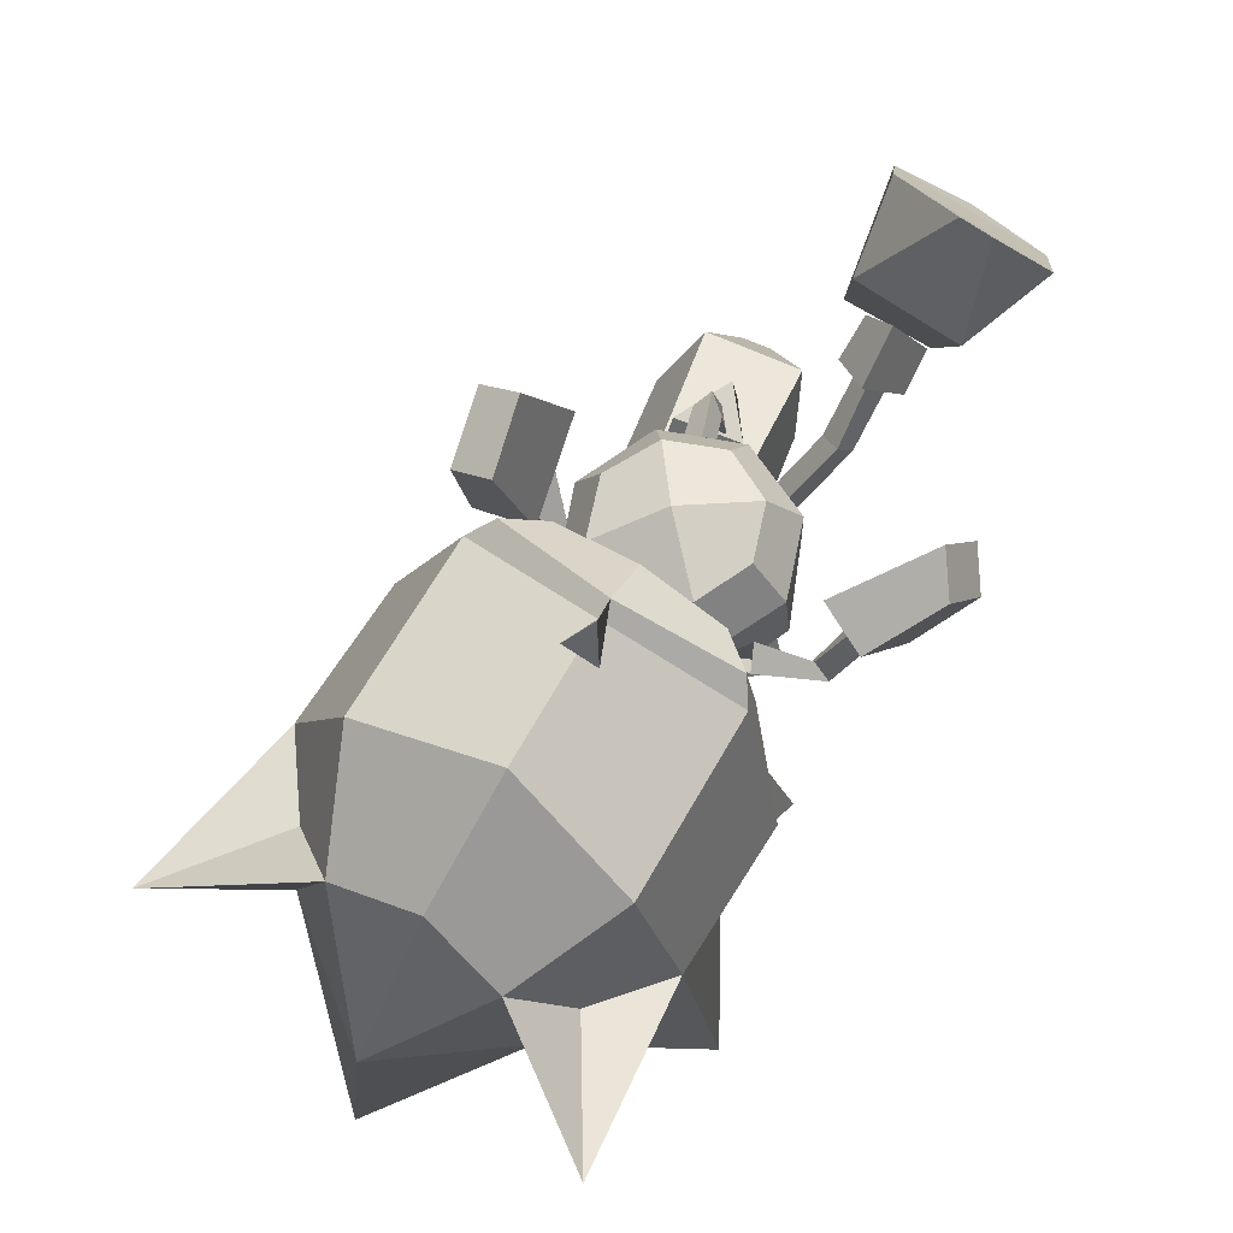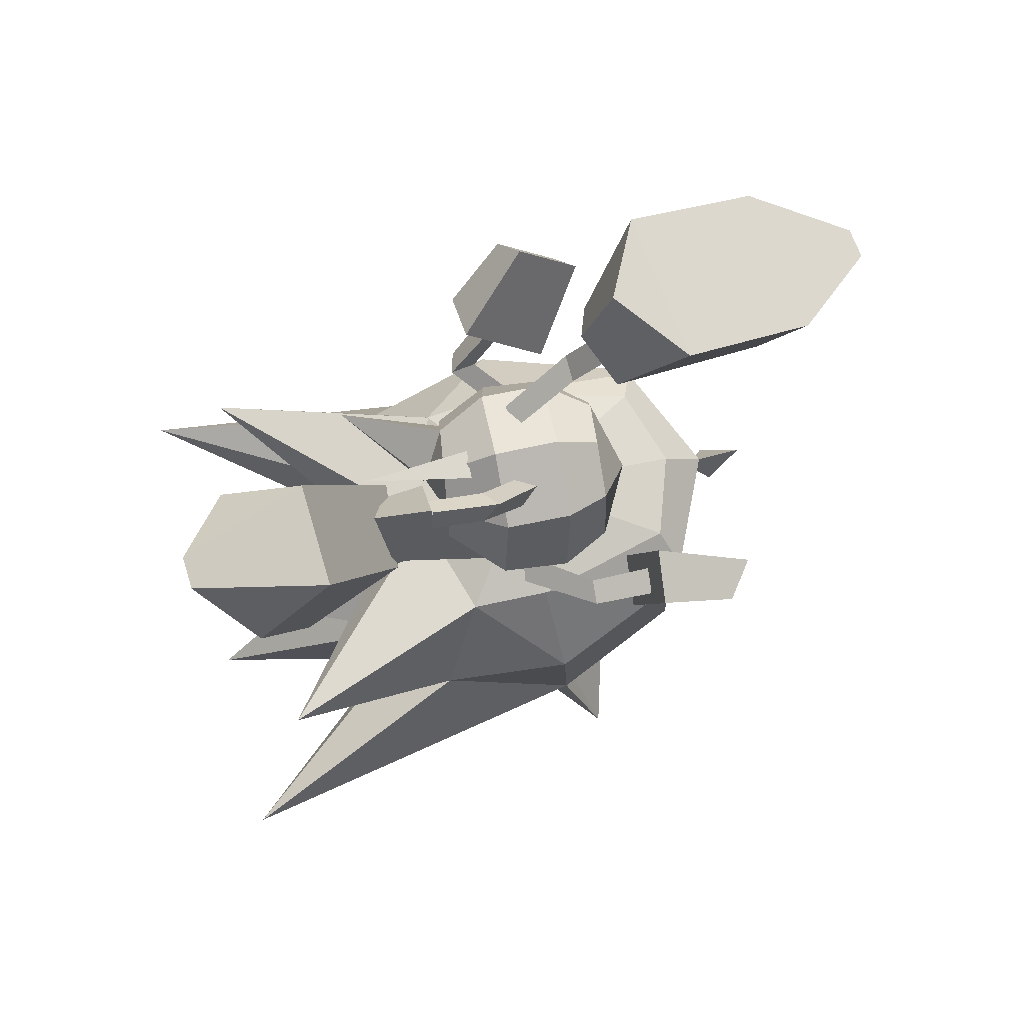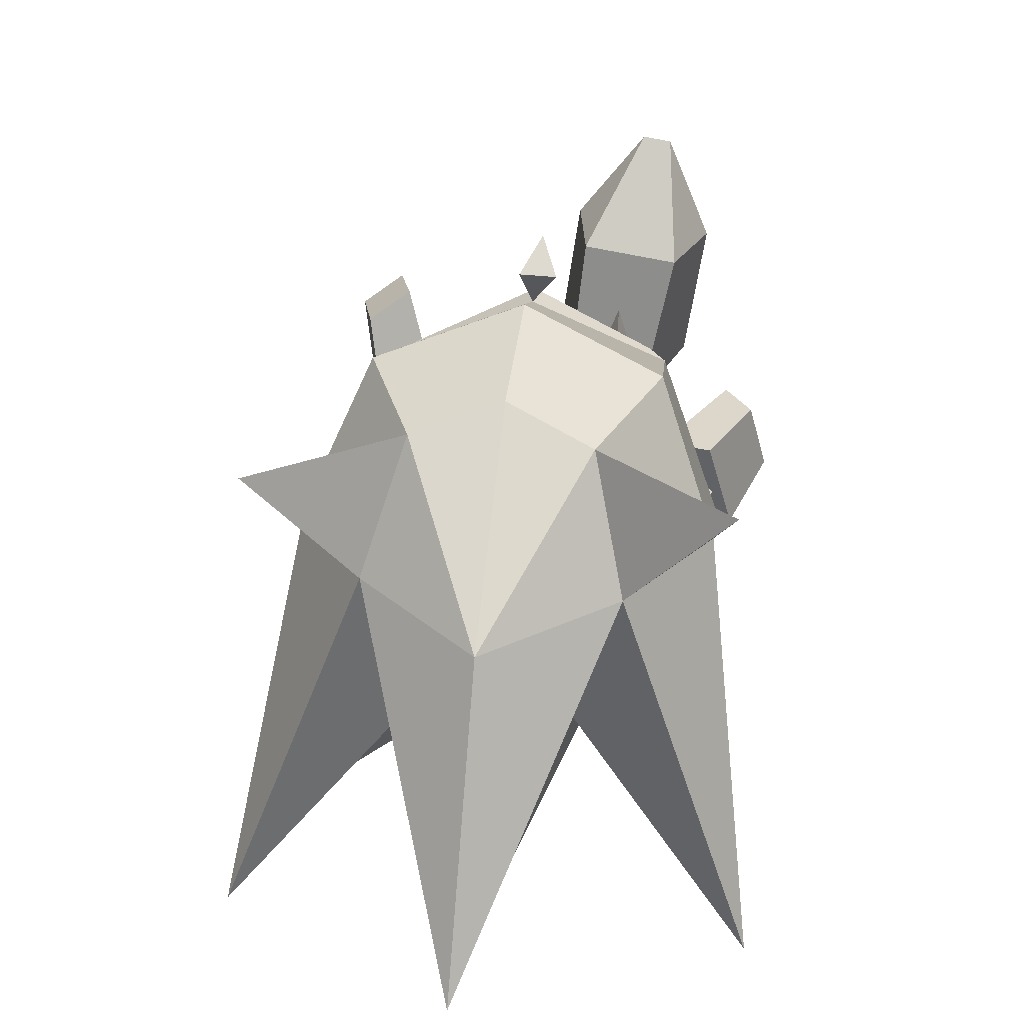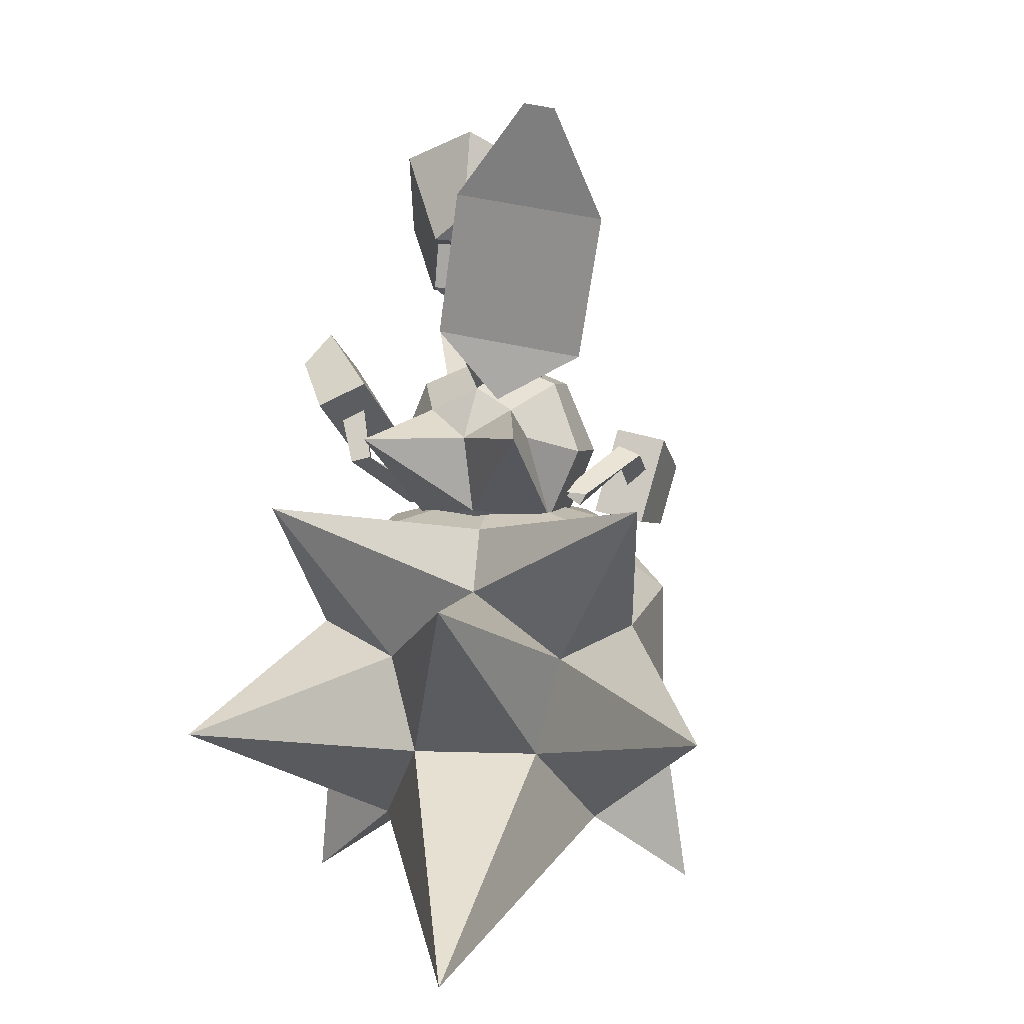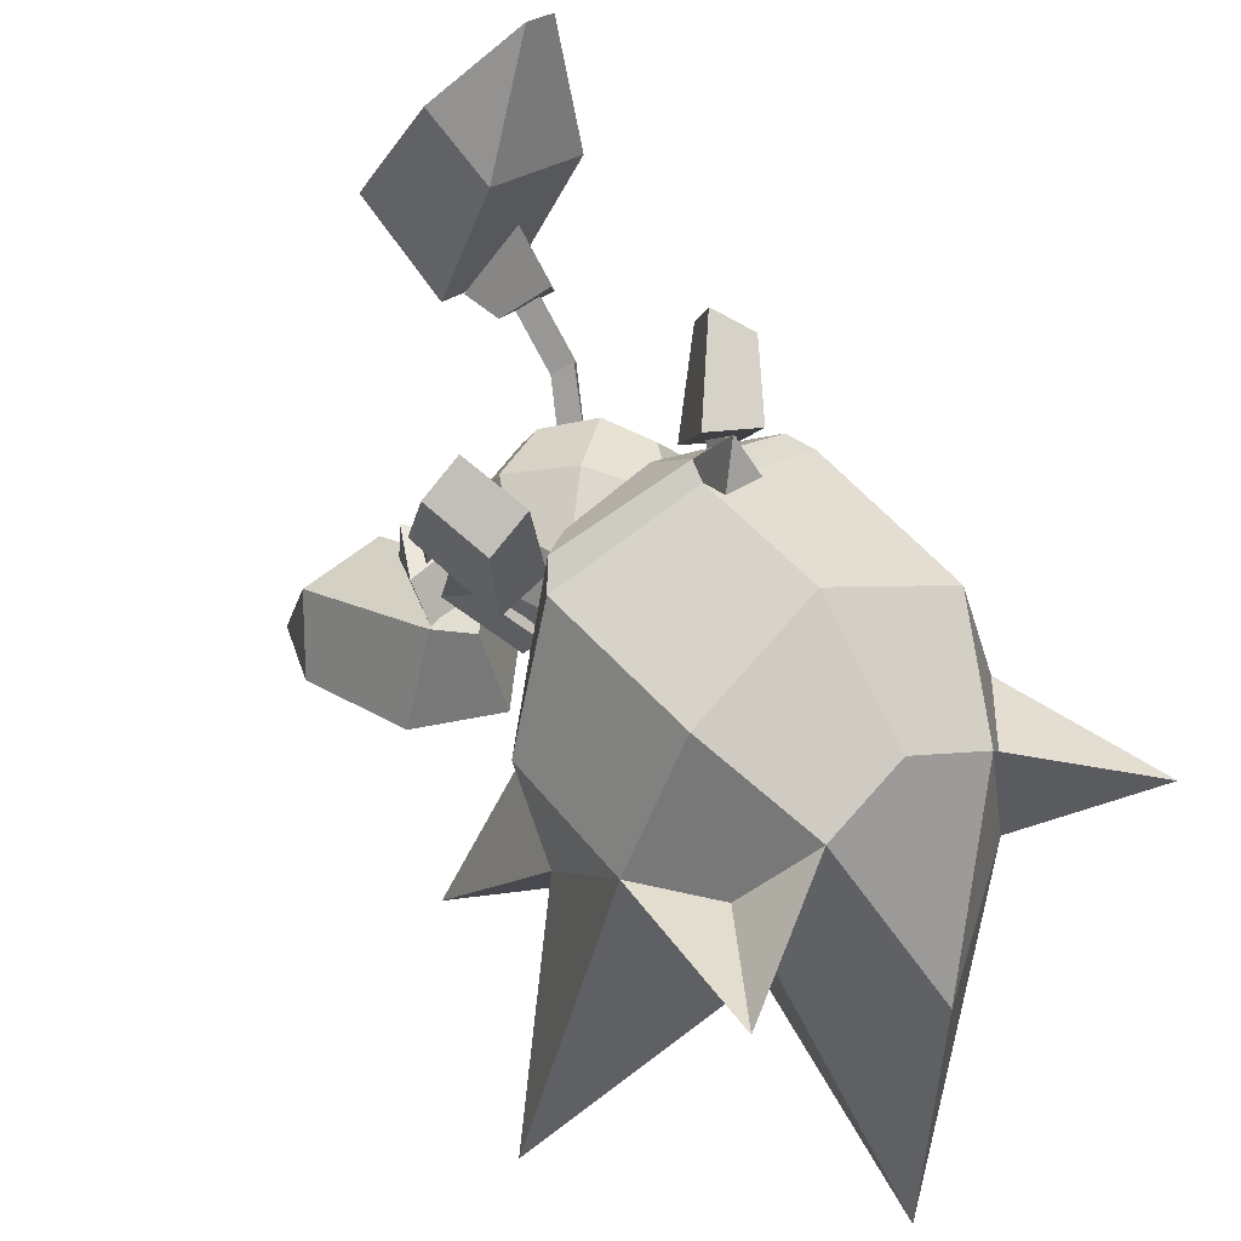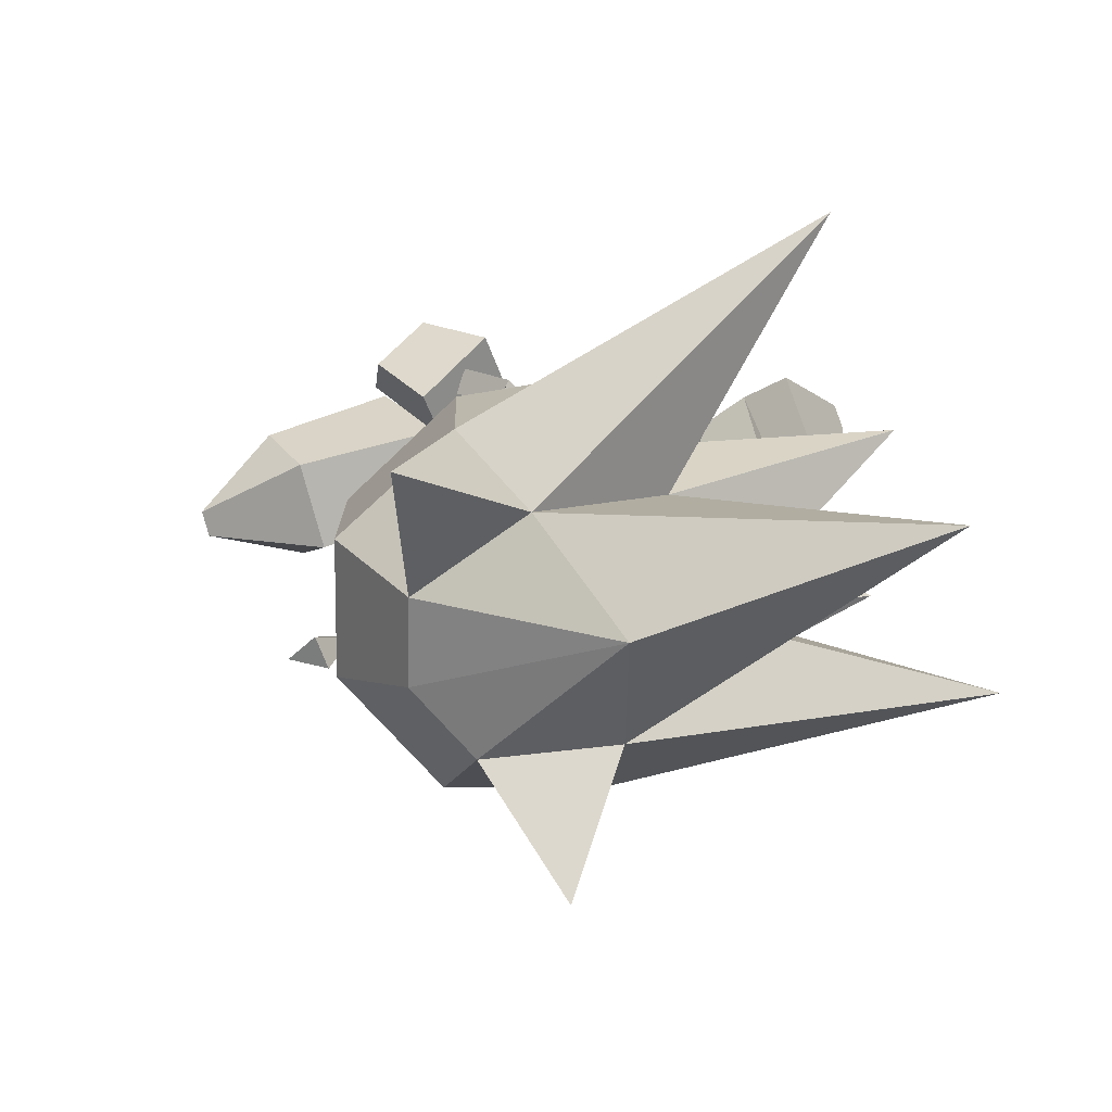
<metadata>
{"format":"obj","ext":"obj","renderer":"f3d","projection":"perspective","resolution":1024,"background":"white","views":[{"elev":71.5,"azim":32.6,"up":"+Z"},{"elev":75.7,"azim":-102.2,"up":"+Y"},{"elev":6.4,"azim":6.3,"up":"+Z"},{"elev":3.2,"azim":-168.2,"up":"+Y"},{"elev":50.3,"azim":-36.0,"up":"+Z"},{"elev":-73.7,"azim":115.1,"up":"+Y"}]}
</metadata>
<code>
o SONIC_Grp3.001
v -2.313 3.018 -4.074
v -1.907 1.186 -3.513
v -1.362 1.384 -2.107
v -1.92 3.558 -3.025
v -0.4168 1.954 -1.548
v -1.335 1.789 -1.577
v -0.8429 1.066 -2.261
v -0.2424 1.719 -2.041
v -1.794 4.426 -4.72
v -0.5862 3.813 -3.123
v -0.3599 3.371 -4.217
v -1.392 4.503 -4.748
v 0.05602 1.545 -3.523
v -0.7424 0.6037 -3.416
v -0.6531 1.946 -1.541
v -0.9003 2.223 -1.487
v -0.6682 1.812 -0.7355
v -0.9136 1.97 -0.5528
v -0.3655 1.524 -2.124
v -0.9631 2.578 -1.506
v -1.052 1.774 -0.791
v -1.037 1.879 -1.555
v -0.9396 2.714 -2.288
v -1.315 1.388 -2.151
v -1.84 -0.5117 0.7
v -1.742 -0.432 1.535
v -1.813 -0.1467 0.6643
v -2.141 -0.2871 0.6546
v -2.106 -0.5429 1.519
v -1.829 -0.787 1.429
v -2.07 -1.367 1.291
v -2.216 -1.465 2.46
v -1.672 -1.436 2.839
v -1.92 -0.5017 3.044
v -2.449 -0.5335 2.674
v -1.625 0.09319 1.693
v -2.385 -0.07453 1.628
v -1.318 -1.204 1.345
v -1.304 -1.044 0.01988
v -1.454 -0.8579 -0.2818
v -1.051 -0.8272 -0.2224
v 0.9657 1.95 1.95
v 0.1239 3.038 1.328
v 0.7477 3.497 0.9483
v 1.25 3.145 1.113
v 2.251 3.499 3.642
v 1.703 2.834 5.033
v 1.798 2.44 3.197
v 1.308 2.814 5.107
v 0.2846 3.41 4.003
v 0.4538 2.376 3.444
v 0.7287 4.872 1.322
v -0.09845 4.39 2.189
v 0.9791 1.527 1.047
v 0.7148 2.346 1.392
v 1.103 2.367 1.367
v 0.9392 2.18 1.618
v 1.317 2.388 1.343
v 1.225 3.08 1.192
v 0.4306 3.019 1.304
v 0.4757 2.336 1.402
v 0.9489 2.563 2.477
v 0.7224 1.646 0.878
v 1.111 1.672 0.8563
v 1.868 4.516 1.843
v -0.5088 0.9848 0.1073
v -0.3304 0.9492 -0.1245
v -0.7071 0.8121 -0.1102
v 0.008795 1.225 -2.325
v 0.05216 0.7599 -1.179
v -0.1926 0.9696 -0.8113
v 0.2235 0.9619 -0.797
v -0.4779 0.434 -1.239
v 0.1893 0.0238 -1.457
v -0.833 0.02986 -2.753
v 0.1202 -1.076 -1.189
v -0.9351 -1.206 -0.5759
v 1.444 0.01385 -2.492
v 1.032 0.02397 -1.074
v 1.481 -0.196 -0.2939
v 1.067 -1.206 -0.3123
v -0.003386 -1.625 -0.4513
v 0.7623 0.434 -1.097
v -1.382 -0.196 -0.57
v -0.7341 0.02397 -1.286
v -1.052 -1.216 0.3239
v -1.465 -0.1969 0.35
v -0.8436 -0.9361 0.9838
v -1.131 -0.1541 1.007
v 0.01914 -1.635 0.4628
v -0.09043 -1.236 1.071
v -0.161 -0.2161 1.498
v 0.5986 -0.9361 1.159
v 0.9484 -1.216 0.5849
v 1.394 -0.2062 0.6038
v 0.9176 -0.206 1.198
v 0.6458 0.524 1.154
v 1.024 0.824 -0.409
v 1.008 0.814 0.5125
v 0.008796 1.244 -0.4152
v 0.00794 1.234 0.4947
v -0.02277 0.849 1.097
v -0.7623 0.5447 1.071
v -0.9934 0.824 -0.4415
v -1.007 0.8225 0.478
v 1.06 -1.023 0.1684
v 1.29 -0.7101 0.2948
v 1.846 -0.2968 -0.7122
v 2.159 -0.3751 -0.6361
v 1.921 -0.349 -0.3477
v 1.449 -1.041 0.2345
v 0.3942 0.9593 -0.06688
v 0.634 0.7693 0.1388
v 0.7652 0.9537 -0.1019
v 2.2 0.1427 0.1878
v 2.12 0.4195 -0.06091
v 2.464 0.2559 -0.06159
v 3 0.5972 1.097
v 2.628 1.08 1.36
v 2.833 1.614 0.5544
v 3.194 1.142 0.3015
v 2.012 0.8263 -0.4317
v 2.712 0.4864 -0.5023
v 2.436 -0.3058 0.584
v 1.74 0.02058 0.6518
v -1.59 -1.333 -1.086
v -1.62 -1.213 0.007316
v 0.007208 -0.8137 -0.001263
v -2.382 -2.7 -1.692
v -2.585 -2.291 0.1184
v -3.765 -3.887 -5.098
v -2.587 -4.305 0.1922
v -1.639 -5.772 -0.5451
v -0.07985 -1.333 -1.604
v -2.809 -0.9041 -4.052
v -0.339 -2.201 -5.265
v -1.044 -4.565 -2.157
v 1.533 -1.333 -1.193
v 2.172 -2.7 -1.976
v 2.245 -0.9041 -4.323
v 0.7471 -4.565 -2.285
v 3.037 -3.887 -5.574
v 1.638 -1.213 0.006821
v 2.605 -2.291 -0.1093
v 2.607 -4.305 -0.1768
v 1.565 -5.772 -0.7727
v 1.182 -1.213 1.89
v 1.224 -5.772 1.051
v -0.08187 -6.959 -1.286
v 0.0657 -1.223 2.292
v 0.1238 -5.582 1.61
v -1.081 -1.213 1.933
v -1.044 -5.772 1.213
v 1.099 -3.178 -2.26
v -1.388 -3.178 -2.083
v -0.1221 -2.211 -2.211
v -0.3887 -7.168 -5.464
v 2.965 -6.889 0.3578
v 1.878 -5.263 -0.01501
v -2.866 -6.909 0.772
v -1.843 -5.263 0.2494
v -1.551 -1.573 2.162
v 1.649 -1.591 2.076
v 0.2652 -2.38 3.599
v -0.02099 -2.65 3.09
v 0.4665 -2.65 3.055
v 1.866 -1.893 1.925
v 1.958 -4.306 1.846
v 0.1183 -1.892 2.889
v 0.0997 -2.108 2.72
v 0.1883 -3.983 2.728
v -1.792 -1.892 1.978
v -1.705 -4.306 2.065
f 3 4 1 2
f 5 20 6
f 3 7 8
f 4 9 1
f 10 11 12
f 13 14 2
f 15 16 18 17
f 16 22 21 18
f 5 19 23 20
f 19 5 6 24
f 21 22 15 17
f 23 24 6 20
f 12 9 4 10
f 7 3 2 14
f 2 1 11 13
f 9 12 11 1
f 14 13 8 7
f 8 10 4 3
f 13 11 10 8
f 25 27 26 30
f 27 28 29 26
f 28 25 30 29
f 37 31 32 35
f 36 37 35 34
f 36 34 33 38
f 33 32 31 38
f 33 34 35 32
f 36 38 31 37
f 41 27 25 39
f 40 39 25 28
f 40 28 27 41
f 58 42 61
f 43 44 45
f 46 47 48
f 49 50 51
f 65 52 53
f 63 54 57 55
f 54 64 56 57
f 58 59 62 42
f 59 58 61 60
f 61 42 62 60
f 63 55 56 64
f 51 48 47 49
f 52 65 45 44
f 65 46 48 45
f 53 50 46 65
f 46 50 49 47
f 44 43 53 52
f 43 51 50 53
f 45 48 51 43
f 68 66 18 21
f 66 67 17 18
f 17 67 68 21
f 71 69 70
f 71 72 69
f 72 70 69
f 73 74 75
f 74 73 70
f 76 77 75
f 76 74 78
f 79 80 81
f 82 77 76
f 78 74 83
f 77 84 85
f 78 81 76
f 75 74 76
f 70 83 74
f 76 81 82
f 85 73 75 77
f 84 77 86 87
f 87 86 88 89
f 77 82 90 86
f 86 90 91 88
f 92 88 91 93
f 82 81 94 90
f 90 94 93 91
f 81 78 83 79
f 81 80 95 94
f 94 95 96 93
f 92 93 96 97
f 79 83 98 80
f 80 98 99 95
f 95 99 97 96
f 83 70 100 98
f 98 100 101 99
f 99 101 102 97
f 92 97 102 103
f 70 73 104 100
f 100 104 105 101
f 101 105 103 102
f 73 85 84 104
f 104 84 87 105
f 105 87 89 103
f 92 103 89 88
f 106 107 110 108
f 111 109 110 107
f 111 106 108 109
f 112 113 54 63
f 113 114 64 54
f 112 63 64 114
f 110 115 116 108
f 108 116 117 109
f 109 117 115 110
f 123 121 118 124
f 122 120 121 123
f 122 125 119 120
f 119 125 124 118
f 119 118 121 120
f 122 123 124 125
f 126 127 128
f 126 129 130
f 129 131 132
f 132 131 133
f 134 126 128
f 129 126 135
f 136 137 155
f 138 134 128
f 138 139 140
f 141 154 142
f 143 138 128
f 138 143 144
f 139 144 145
f 142 145 146
f 147 143 128
f 146 148 149
f 150 147 128
f 148 151 149
f 152 150 128
f 151 153 149
f 127 152 128
f 133 153 160
f 153 133 149
f 132 130 129
f 145 142 139
f 140 139 154
f 131 129 155
f 131 155 137
f 154 139 142
f 155 129 135
f 154 141 136
f 155 156 136
f 136 156 154
f 154 156 140
f 135 156 155
f 140 156 134
f 140 134 138
f 134 156 135
f 126 134 135
f 136 141 137
f 157 137 141
f 127 126 130
f 144 139 138
f 146 145 158
f 158 148 146
f 158 145 159
f 157 149 133
f 133 137 157
f 131 137 133
f 146 149 157
f 157 141 146
f 146 141 142
f 160 153 161
f 133 160 132
f 162 152 127
f 143 147 163
f 164 165 166
f 161 132 160
f 159 148 158
f 163 167 144 143
f 144 167 168 145
f 145 168 148 159
f 167 163 169 170
f 167 170 171 168
f 168 171 151 148
f 169 162 172 170
f 170 172 173 171
f 127 130 172 162
f 172 130 132 173
f 163 147 150 169
f 169 150 152 162
f 169 164 166 170
f 170 165 164 169
f 170 166 165
f 171 173 153 151
f 173 132 161 153

</code>
